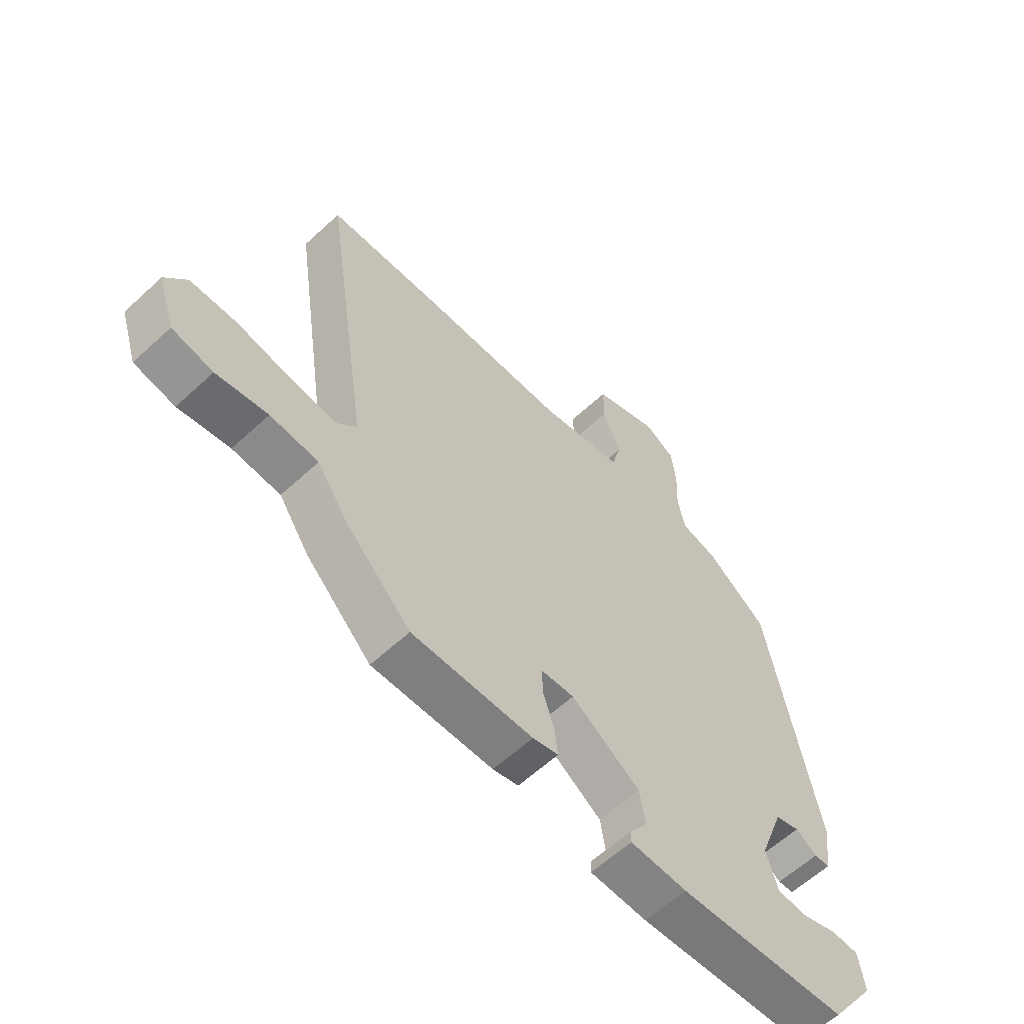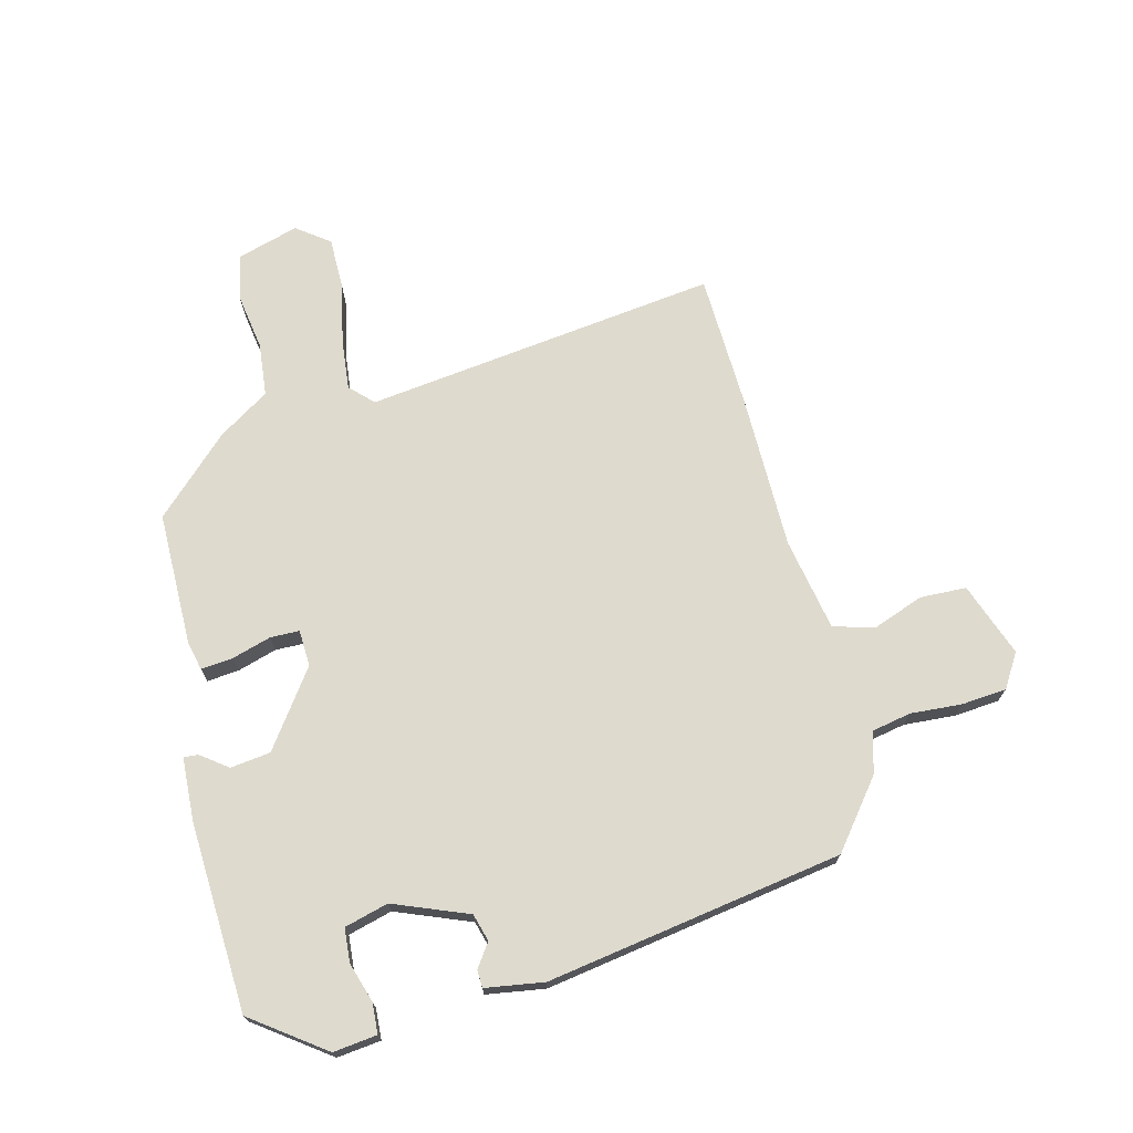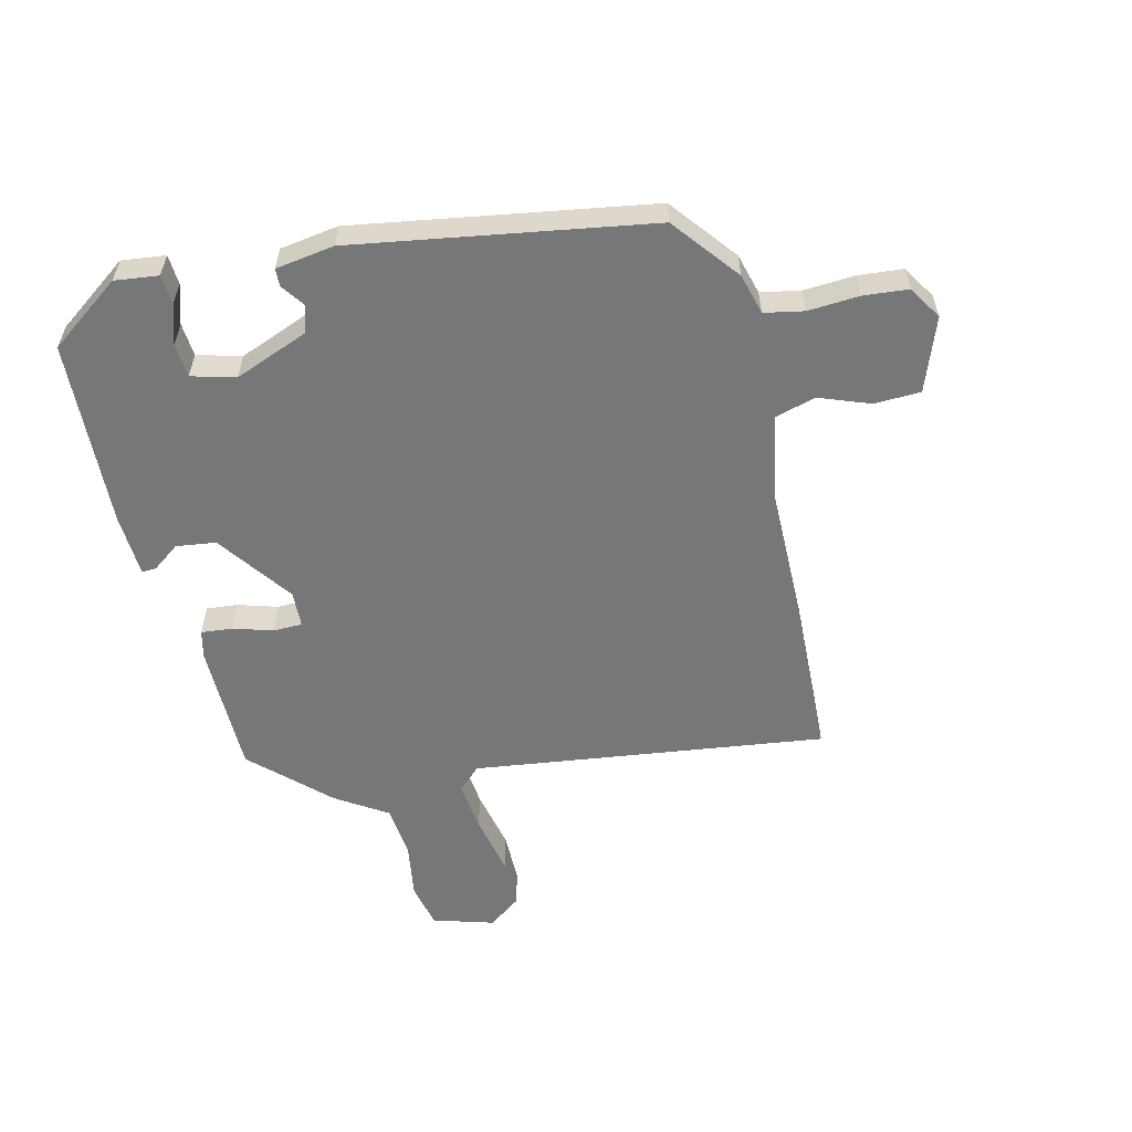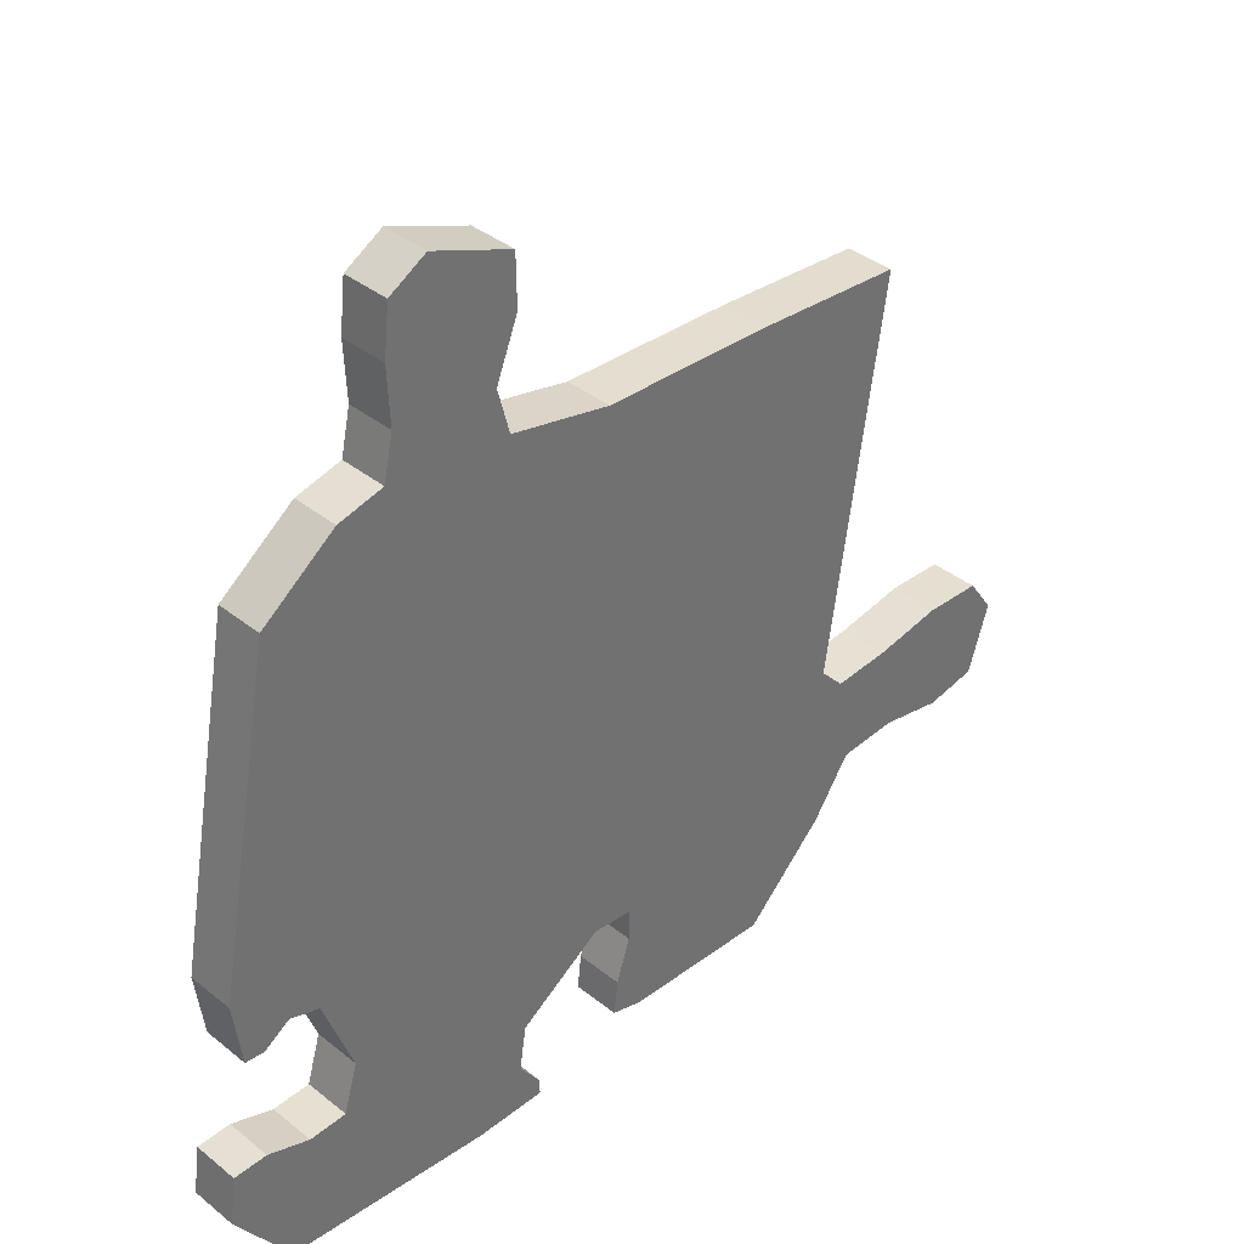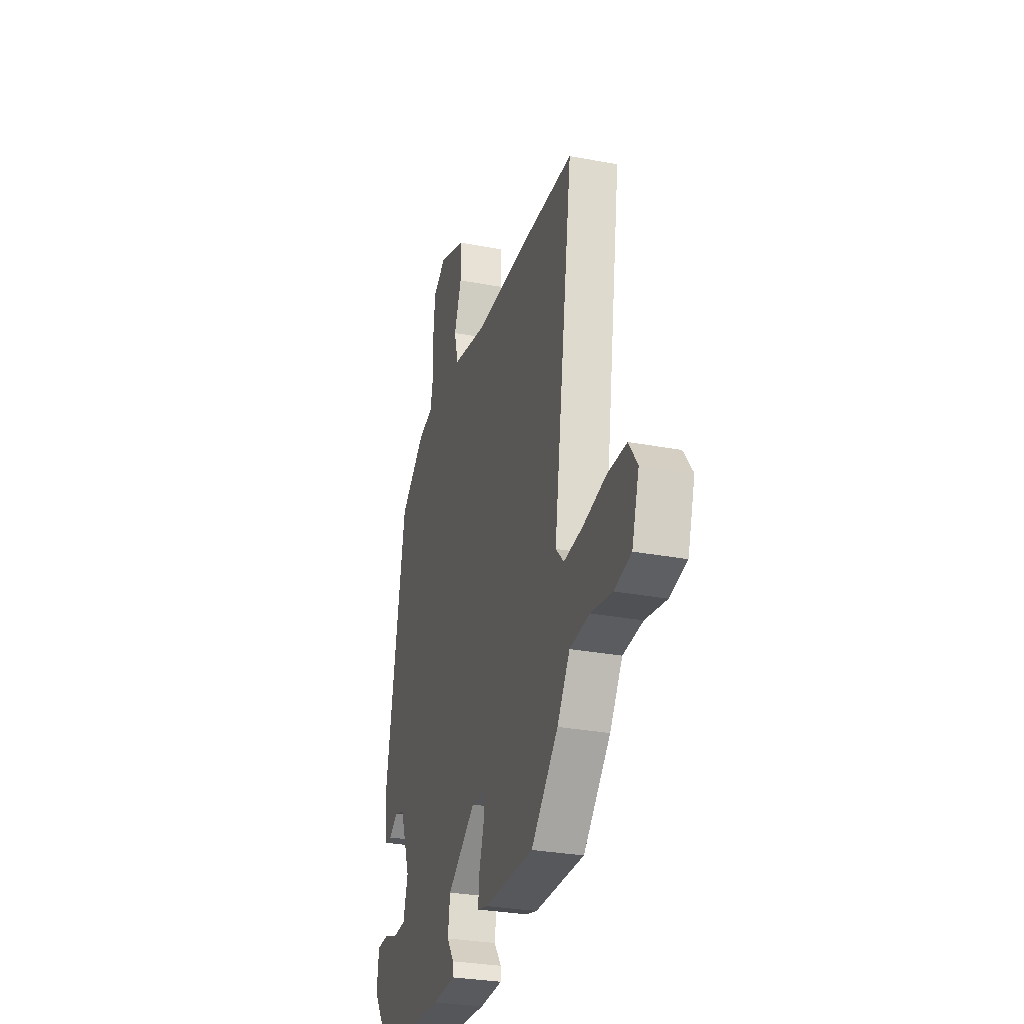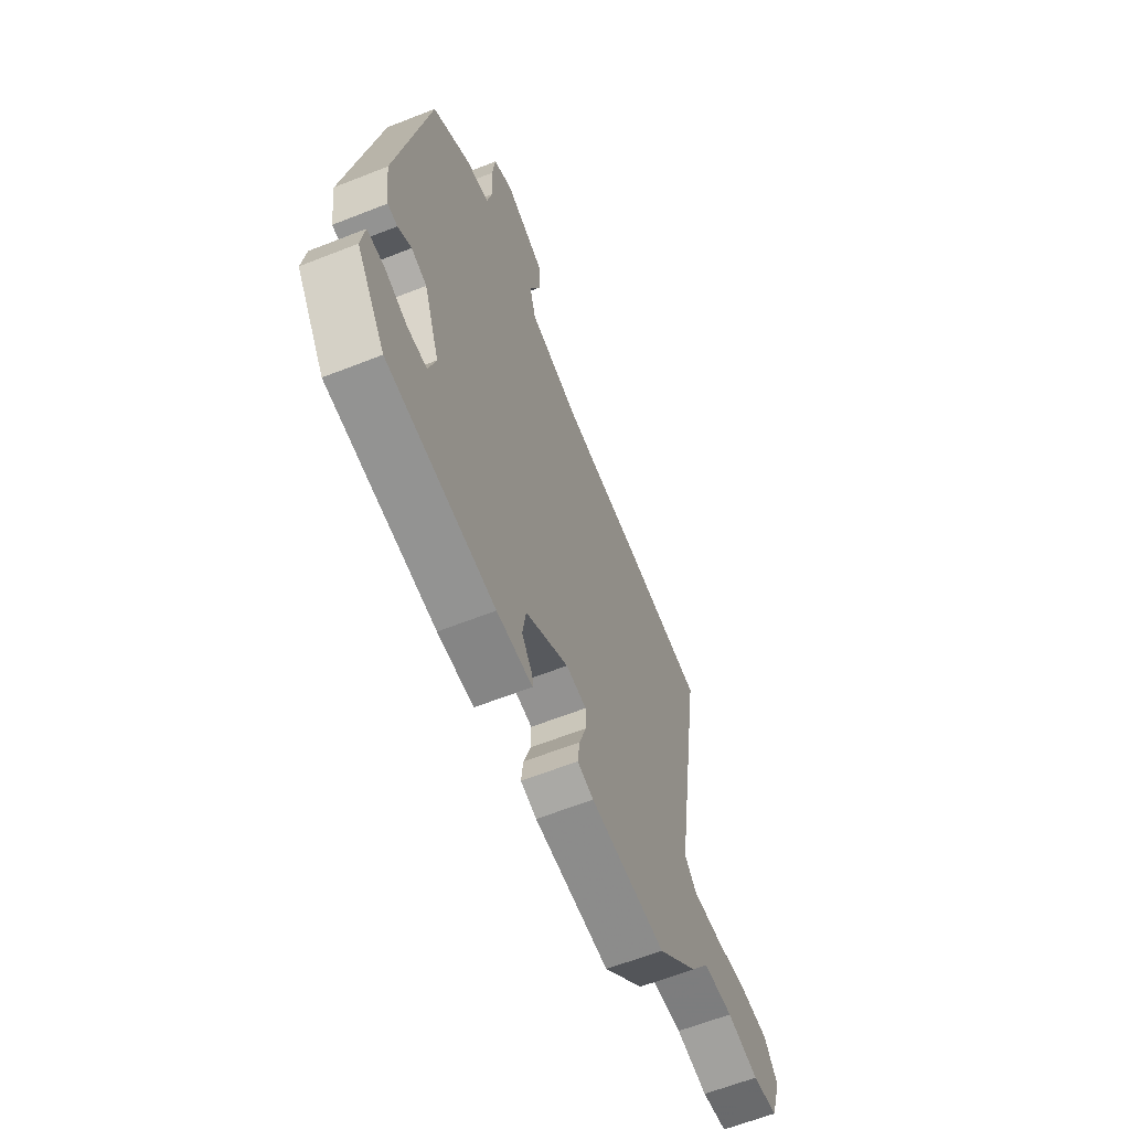
<metadata>
{"format":"obj","ext":"obj","renderer":"f3d","projection":"perspective","resolution":1024,"background":"white","views":[{"elev":-60.5,"azim":133.4,"up":"+Z"},{"elev":71.3,"azim":-103.0,"up":"+Y"},{"elev":-57.0,"azim":-75.3,"up":"+Y"},{"elev":37.3,"azim":-44.3,"up":"+Z"},{"elev":-29.6,"azim":74.4,"up":"+Z"},{"elev":-63.1,"azim":-68.3,"up":"+Z"}]}
</metadata>
<code>
v 0.366 0.07 0.508
v 0.588 0.07 0.495
v 0.501 0.07 -0.088
v 0.537 0.07 -0.126
v 0.621 0.07 -0.119
v 0.722 0.07 -0.1
v 0.807 0.07 -0.102
v 0.846 0.07 -0.157
v 0.814 0.07 -0.257
v 0.739 0.07 -0.272
v 0.645 0.07 -0.255
v 0.557 0.07 -0.262
v 0.501 0.07 -0.345
v 0.381 0.07 -0.465
v 0.16 0.07 -0.461
v 0.113 0.07 -0.449
v 0.119 0.07 -0.397
v 0.14 0.07 -0.332
v 0.14 0.07 -0.284
v 0.08 0.07 -0.28
v -0.046 0.07 -0.366
v -0.056 0.07 -0.432
v -0.024 0.07 -0.477
v -0.023 0.07 -0.501
v -0.127 0.07 -0.504
v -0.439 0.07 -0.482
v -0.523 0.07 -0.361
v -0.513 0.07 -0.289
v -0.463 0.07 -0.287
v -0.398 0.07 -0.309
v -0.342 0.07 -0.306
v -0.321 0.07 -0.234
v -0.367 0.07 -0.11
v -0.412 0.07 -0.096
v -0.451 0.07 -0.122
v -0.48 0.07 -0.12
v -0.493 0.07 -0.023
v -0.404 0.07 0.464
v -0.293 0.07 0.548
v -0.225 0.07 0.565
v -0.211 0.07 0.63
v -0.215 0.07 0.715
v -0.207 0.07 0.789
v -0.151 0.07 0.822
v -0.03 0.07 0.775
v -0.029 0.07 0.698
v -0.062 0.07 0.615
v -0.044 0.07 0.547
v 0.108 0.07 0.515
v 0.366 0 0.508
v 0.588 0 0.495
v 0.501 0 -0.088
v 0.537 0 -0.126
v 0.621 0 -0.119
v 0.722 0 -0.1
v 0.807 0 -0.102
v 0.846 0 -0.157
v 0.814 0 -0.257
v 0.739 0 -0.272
v 0.645 0 -0.255
v 0.557 0 -0.262
v 0.501 0 -0.345
v 0.381 0 -0.465
v 0.16 0 -0.461
v 0.113 0 -0.449
v 0.119 0 -0.397
v 0.14 0 -0.332
v 0.14 0 -0.284
v 0.08 0 -0.28
v -0.046 0 -0.366
v -0.056 0 -0.432
v -0.024 0 -0.477
v -0.023 0 -0.501
v -0.127 0 -0.504
v -0.439 0 -0.482
v -0.523 0 -0.361
v -0.513 0 -0.289
v -0.463 0 -0.287
v -0.398 0 -0.309
v -0.342 0 -0.306
v -0.321 0 -0.234
v -0.367 0 -0.11
v -0.412 0 -0.096
v -0.451 0 -0.122
v -0.48 0 -0.12
v -0.493 0 -0.023
v -0.404 0 0.464
v -0.293 0 0.548
v -0.225 0 0.565
v -0.211 0 0.63
v -0.215 0 0.715
v -0.207 0 0.789
v -0.151 0 0.822
v -0.03 0 0.775
v -0.029 0 0.698
v -0.062 0 0.615
v -0.044 0 0.547
v 0.108 0 0.515
f 44 45 46 47
f 44 47 48
f 41 42 43 44
f 40 41 44 48
f 39 40 48 49
f 37 38 39 49
f 34 35 36 37
f 33 34 37 49
f 27 28 29 30
f 27 30 31
f 26 27 31
f 25 26 31
f 22 23 24 25
f 21 22 25 31
f 20 21 31 32
f 15 16 17 18
f 15 18 19
f 12 13 14 15
f 12 15 19
f 11 12 19 20
f 9 10 11
f 8 9 11
f 5 6 7 8
f 4 5 8 11
f 3 4 11 20
f 20 32 33 49
f 3 20 49
f 1 2 3 49
f 96 95 94 93
f 97 96 93
f 93 92 91 90
f 97 93 90 89
f 98 97 89 88
f 98 88 87 86
f 86 85 84 83
f 98 86 83 82
f 79 78 77 76
f 80 79 76
f 80 76 75
f 80 75 74
f 74 73 72 71
f 80 74 71 70
f 81 80 70 69
f 67 66 65 64
f 68 67 64
f 64 63 62 61
f 68 64 61
f 69 68 61 60
f 60 59 58
f 60 58 57
f 57 56 55 54
f 60 57 54 53
f 69 60 53 52
f 98 82 81 69
f 98 69 52
f 98 52 51 50
f 1 50 51 2
f 2 51 52 3
f 3 52 53 4
f 4 53 54 5
f 5 54 55 6
f 6 55 56 7
f 7 56 57 8
f 8 57 58 9
f 9 58 59 10
f 10 59 60 11
f 11 60 61 12
f 12 61 62 13
f 13 62 63 14
f 14 63 64 15
f 15 64 65 16
f 16 65 66 17
f 17 66 67 18
f 18 67 68 19
f 19 68 69 20
f 20 69 70 21
f 21 70 71 22
f 22 71 72 23
f 23 72 73 24
f 24 73 74 25
f 25 74 75 26
f 26 75 76 27
f 27 76 77 28
f 28 77 78 29
f 29 78 79 30
f 30 79 80 31
f 31 80 81 32
f 32 81 82 33
f 33 82 83 34
f 34 83 84 35
f 35 84 85 36
f 36 85 86 37
f 37 86 87 38
f 38 87 88 39
f 39 88 89 40
f 40 89 90 41
f 41 90 91 42
f 42 91 92 43
f 43 92 93 44
f 44 93 94 45
f 45 94 95 46
f 46 95 96 47
f 47 96 97 48
f 48 97 98 49
f 49 98 50 1

</code>
